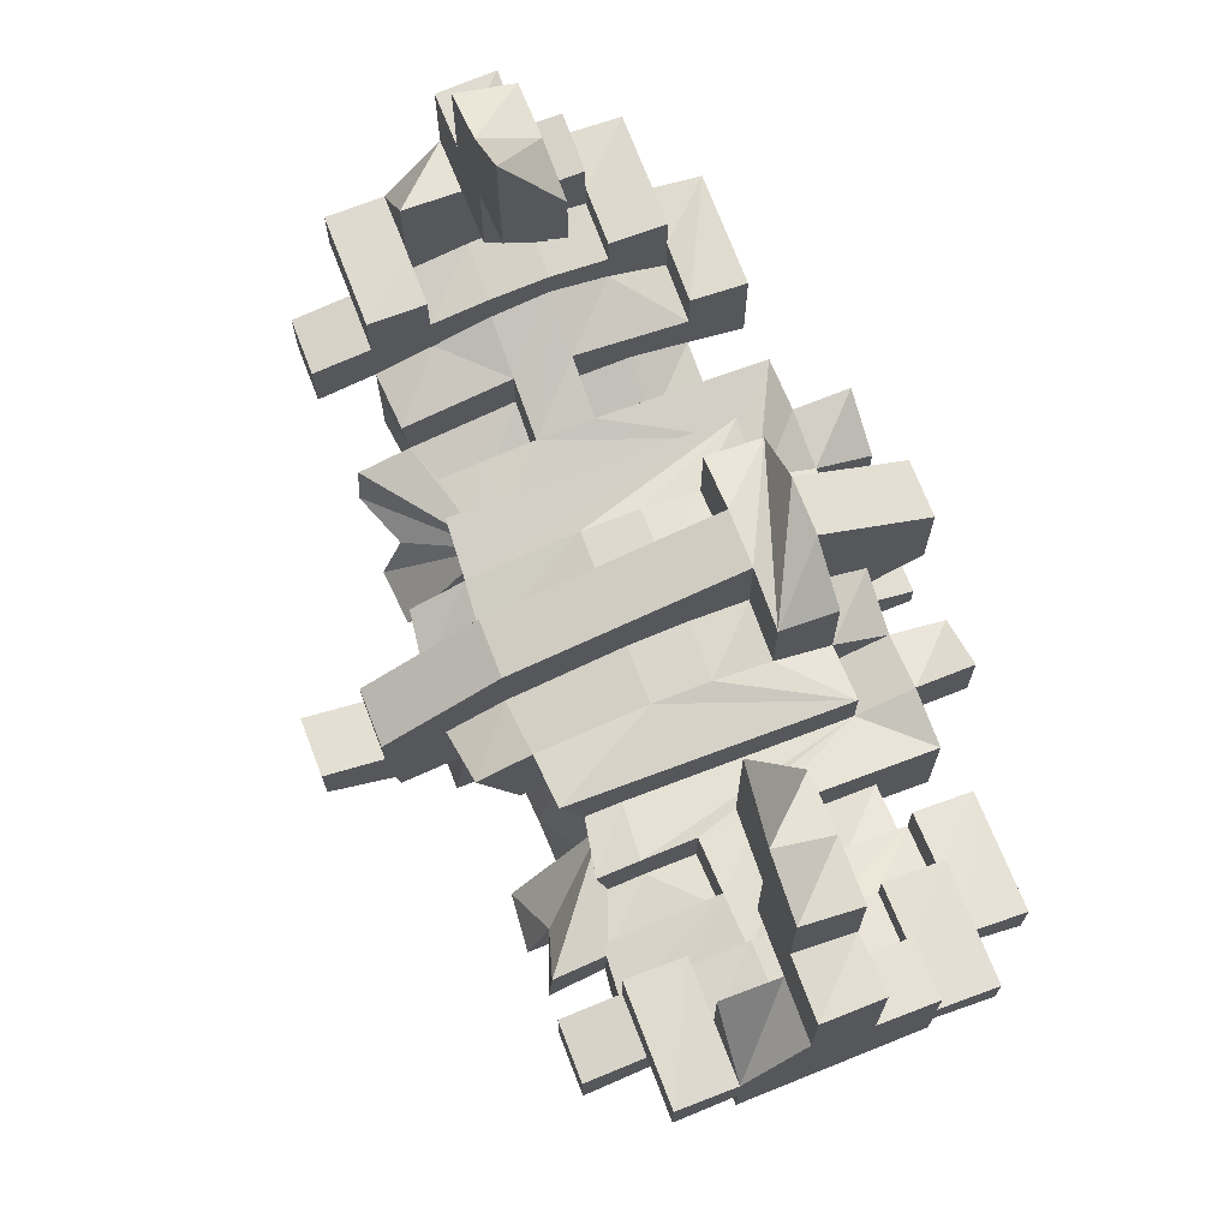
<metadata>
{"format":"obj","ext":"obj","renderer":"f3d","projection":"perspective","resolution":1024,"background":"white","views":[{"elev":70.3,"azim":-111.0,"up":"+Y"}]}
</metadata>
<code>
o Bot_Runner_LOD0-3
v -0.8 3.055 -0.1
v -0.8 3.089 0.2
v -0.8 3.16 0.1
v -0.8 3.152 1e-06
v -0.8 3.134 -0.1
v -0.8 3.206 0.3
v -0.8 3.133 0.3
v -0.8 3.212 0.2
v -0.8 3.116 -0.2
v -0.8 3.278 0.1
v -0.8 3.32 1e-06
v -0.7 3.13 0.1
v -0.7 3.102 0.1
v -0.7 3.117 0.4
v -0.7 3.105 0.2
v -0.7 3.59 0.1
v -0.7 3.47 1e-06
v -0.7 3.448 0.1
v -0.6 3.026 -0.2
v -0.5 2.879 0.2
v -0.5 2.859 0.3
v -0.5 2.984 0.2
v -0.4 2.66 0
v -0.4 2.841 0.3
v -0.4 2.829 -0.09089
v -0.4 2.706 -0.1936
v -0.4 2.705 -0.1
v -0.4 2.821 -0.1636
v -0.4 2.945 0.4
v -0.4 2.941 0.2
v -0.4 3.031 0.1
v -0.4 2.926 -0.08463
v -0.4 2.93 3e-06
v -0.4 3.016 -0.09232
v -0.3 2.693 0.2
v -0.3 2.556 0.1
v -0.3 2.583 0.2
v -0.3 2.669 0.1
v -0.3 2.536 0
v -0.3 2.669 -0.09973
v -0.3 3.08 0.3
v -0.3 2.996 -0.1459
v -0.3 3.092 -0.1854
v -0.2 2.602 0.2
v -0.2 2.636 0.3
v -0.2 3.012 0.4
v -0.2 3.069 -0.1909
v -0.2 2.879 -0.2176
v -0.2 3.032 -0.2845
v -0.1 2.6 -0.2
v -0.1 2.813 0.5
v -0.1 2.925 -0.2844
v -0.1 3.052 0.5
v -0.1 3.059 0.4
v -0.1 3.007 -0.2978
v -0.1 2.983 -0.3994
v -0.1 3.183 0.5
v -0.1 3.104 1e-06
v -0.1 3.114 0.1
v -0.1 3.164 -0.2
v -0.1 3.046 -0.4
v 0.1 2.912 0.5
v 0.2 2.797 -0.147
v 0.2 2.689 -0.1876
v 0.4 3.026 0.4
v 0.4 2.979 0.1
v 0.4 3.042 0.3
v 0.4 2.93 -0.1847
v 0.4 3.116 0.3
v 0.5 3.13 0.3
v 0.5 3.147 0.2
v 0.5 3.105 0.1
v 0.5 3.149 1e-06
v 0.5 3.133 -0.1
v 0.5 3.006 -0.3
v 0.5 3.201 0.2
v 0.5 3.206 -0.1
v 0.5 3.207 -0.2
v 0.5 3.448 0.1
v 0.5 3.341 1e-06
v 0.5 3.277 0.1
v 0.5 3.494 1e-06
v 0.6 3.159 1e-06
v 0.6 3.263 0.2
v 0.6 3.261 0.1
v 0.6 3.324 0.1
v 0.6 3.332 1e-06
v -0.7 3.169 0.1
v -0.7 3.159 1e-06
v -0.7 3.263 0.2
v -0.7 3.324 0.1
v -0.7 3.335 -0.1
v -0.6 3.13 0.3
v -0.6 3.088 0
v -0.6 3.149 1e-06
v -0.6 3.133 -0.1
v -0.6 3.198 0.3
v -0.6 3.207 -0.2
v -0.5 3.026 0.4
v -0.5 3.042 0.3
v -0.5 2.93 -0.1847
v -0.5 3.056 0
v -0.5 3.107 0.4
v -0.3 2.7 -0.2759
v -0.3 2.797 -0.147
v 0 2.7 -0.1
v 0 2.699 -0.1994
v 0 2.7 0.4
v 0 2.806 0.4
v 0 2.799 0.3
v 0 2.813 0.5
v 0 2.889 0.4
v 0 2.696 -0.2978
v 0 2.833 -0.3844
v 0 3.024 0.5
v 0 3.007 -0.2978
v 0 3.104 1e-06
v 0 3.054 -0.1994
v 0 3.164 -0.2
v 0.1 2.602 0.2
v 0.1 2.718 0.2
v 0.1 2.98 0.3
v 0.1 3.066 0.3
v 0.1 3.069 -0.1909
v 0.2 3.001 0.3
v 0.2 3.002 -0.08484
v 0.3 2.705 -0.1
v 0.3 2.706 -0.1936
v 0.3 2.699 -0.2848
v 0.3 2.821 -0.1636
v 0.3 2.93 3e-06
v 0.3 2.926 -0.08463
v 0.4 2.804 -0.2841
v 0.5 2.962 0.2
v 0.5 2.834 -0.2
v 0.5 3.022 0.2
v 0.5 3.006 0
v 0.5 2.932 -0.2
v 0.5 3.028 0.4
v 0.5 3.088 0
v 0.6 3.102 0.1
v 0.6 3.031 0
v 0.6 3.105 0.2
v 0.6 3.136 0.3
v 0.6 3.065 -0.1
v 0.6 3.448 0.1
v 0.6 3.59 0.1
v 0.7 3.089 0.2
v 0.7 3.151 0.2
v 0.7 3.16 0.1
v 0.7 3.152 1e-06
v 0.7 3.133 0.3
v 0.7 3.468 0.1
v -0.3 2.923 0.5
v 0 2.857 0.5
v 0 3.052 0.5
v 0.2 2.923 0.5
v -0.3 2.817 0.4
v -0.4 2.837 0.4
v -0.4 3.022 0.4
v -0.3 3.032 0.4
v -0.1 2.806 0.4
v -0.1 2.979 0.4
v 0 2.979 0.4
v 0.1 3.012 0.4
v 0 3.059 0.4
v 0.3 2.945 0.4
v 0.4 2.941 0.4
v 0.4 3.107 0.4
v 0.6 3.03 0.4
v -0.3 2.82 0.3
v -0.1 2.648 0.3
v -0.1 2.799 0.3
v -0.1 3.095 0.3
v -0.1 3.291 0.3
v 0 2.648 0.3
v 0 3.291 0.3
v 0.2 2.82 0.3
v 0.5 3.198 0.3
v 0.7 3.206 0.3
v -0.8 3.151 0.2
v -0.8 3.278 0.2
v -0.6 2.962 0.2
v -0.2 2.718 0.2
v 0.2 2.583 0.2
v 0.2 2.693 0.2
v -0.7 3.261 0.1
v -0.6 3.277 0.1
v -0.5 3.581 0.1
v -0.5 3.064 0.1
v -0.4 2.538 0.1
v 0.2 2.669 0.1
v 0.4 2.702 0.1
v 0.4 2.86 0.1
v 0.3 2.936 0.1
v 0.4 3.064 0.1
v 0.4 3.47 0.1
v -0.7 3.139 -0.1
v 0.5 3.057 0.3
v -0.7 3.158 0.2
v -0.7 3.209 0.2
v -0.2 3.095 0.2
v -0.2 3.229 0.2
v 0 3.112 0.2
v 0 3.25 0.2
v 0.1 3.229 0.2
v -0.8 3.461 1e-06
v -0.7 3.106 0
v -0.6 3.494 1e-06
v -0.5 2.967 0
v -0.4 3.027 0
v -0.4 2.476 0
v 0.3 2.476 0
v 0.3 3.027 0
v 0.4 2.967 0
v 0.4 3.522 1e-06
v 0.4 3.75 1e-06
v 0.6 3.106 0
v 0.6 3.621 1e-06
v 0.7 3.32 1e-06
v -0.8 3.208 -0.1
v -0.7 3.209 -0.1
v -0.5 2.897 -0.09945
v -0.2 2.584 -0.1
v -0.1 2.7 -0.1
v 0.1 2.689 -0.09979
v 0.2 2.669 -0.09973
v 0.6 3.209 -0.1
v -0.7 3.12 -0.2
v -0.6 2.932 -0.2
v -0.5 3.016 -0.1923
v -0.4 2.916 -0.1459
v -0.3 2.899 -0.1212
v -0.2 2.697 -0.1912
v -0.2 2.796 -0.1635
v -0.2 2.892 -0.1458
v 0.1 2.796 -0.1635
v 0.3 3.005 -0.165
v 0.5 3.117 -0.2
v 0.7 3.206 -0.2
v -0.6 3.006 -0.3
v -0.5 2.804 -0.2841
v -0.4 2.699 -0.2848
v -0.1 2.696 -0.2978
v 0 2.925 -0.2844
v 0.1 2.879 -0.2176
v 0.1 3.032 -0.2845
v 0.2 2.899 -0.1212
v 0.4 2.904 -0.2757
v -0.1 2.833 -0.3844
v -0.1 3.01 -0.5
v 0 3.01 -0.5
v 0.1 2.636 0.3
v -0.1 2.598 0.2
v 0 2.598 0.2
v -0.1 2.599 0.1
v 0 2.599 0.1
v 0.2 2.556 0.1
v -0.2 2.577 0
v -0.1 2.597 0
v 0 2.597 0
v 0.1 2.577 0
v 0.2 2.536 0
v 0.3 2.538 0.1
v -0.3 2.556 -0.1
v -0.1 2.599 -0.1
v 0 2.599 -0.1
v 0.1 2.584 -0.1
v 0.2 2.556 -0.1
v 0 2.6 -0.2
v -0.1 2.7 0.4
v -0.4 2.718 0.3
v 0.3 2.718 0.3
v 0.1 2.835 0.3
v -0.4 2.668 0.1
v 0.3 2.668 0.1
v -0.5 2.702 0.1
v 0.3 2.66 0
v -0.3 2.657 0
v 0.2 2.657 0
v 0.4 2.897 -0.09945
v -0.2 2.689 -0.09979
v -0.3 2.689 -0.1876
v -0.1 2.699 -0.1994
v 0.1 2.697 -0.1912
v 0.2 2.7 -0.2759
v -0.2 2.835 0.3
v 0.2 2.817 0.4
v 0.3 2.837 0.4
v 0.3 2.841 0.3
v -0.4 2.832 0.2
v 0.3 2.832 0.2
v 0.4 2.859 0.3
v 0.4 2.879 0.2
v -0.5 2.86 0.1
v -0.4 2.813 0.1
v 0.3 2.813 0.1
v -0.6 2.834 -0.2
v -0.5 2.846 -0.1894
v 0.3 2.829 -0.09089
v 0.4 2.846 -0.1894
v -0.4 2.802 -0.2458
v 0.3 2.802 -0.2458
v -0.3 2.917 0.4
v -0.2 2.912 0.5
v -0.2 2.881 0.4
v 0.1 2.881 0.4
v 0.2 2.917 0.4
v -0.5 2.964 0.3
v -0.5 2.941 0.4
v -0.6 2.936 0.4
v 0.5 2.936 0.4
v -0.6 3.022 0.2
v -0.7 3.031 0
v -0.6 3.034 0.1
v -0.6 3.006 0
v 0.5 3.034 0.1
v -0.1 2.88 -0.1844
v -0.1 2.855 -0.2757
v 0 2.855 -0.2757
v 0.1 2.892 -0.1458
v 0 2.88 -0.1844
v -0.1 3.024 0.5
v -0.6 3.028 0.4
v -0.7 3.03 0.4
v 0.6 3.13 0.1
v -0.7 3.065 -0.1
v -0.6 3.056 -0.1
v 0.5 3.056 -0.1
v 0.7 3.055 -0.1
v 0.5 3.026 -0.2
v -0.7 3.008 -0.3
v 0.6 3.008 -0.3
v -0.1 2.924 -0.4994
v 0 2.874 -0.3906
v -0.1 2.874 -0.3906
v 0 2.924 -0.4994
v 0.7 3.134 -0.1
v 0.7 3.116 -0.2
v -0.6 3.341 1e-06
v -0.5 3.47 0.1
v -0.6 3.448 0.1
v -0.5 3.522 1e-06
v -0.1 2.857 0.5
v -0.1 2.889 0.4
v -0.4 2.944 0.3
v 0.3 2.944 0.3
v 0.4 2.964 0.3
v 0.3 2.941 0.2
v 0.4 2.984 0.2
v -0.5 2.979 0.1
v -0.4 2.936 0.1
v 0.3 2.916 -0.1459
v -0.5 2.904 -0.2757
v -0.3 3.037 0.5
v -0.2 2.98 0.5
v 0.1 2.98 0.5
v 0.2 3.037 0.5
v 0.2 3.032 0.4
v -0.3 3.001 0.3
v -0.2 2.98 0.3
v 0.3 3.022 0.4
v -0.6 3.057 0.3
v -0.6 3.088 0.2
v 0.5 3.088 0.2
v -0.6 3.105 0.1
v 0.3 3.031 0.1
v 0.4 3.056 0
v -0.3 3.002 -0.08484
v 0.3 3.016 -0.09232
v -0.4 3.005 -0.165
v 0.2 2.996 -0.1459
v 0.4 3.016 -0.1923
v -0.7 3.136 0.3
v -0.5 3.116 0.3
v -0.2 3.066 0.3
v 0 3.095 0.3
v 0.6 3.117 0.4
v 0.2 3.08 0.3
v 0.1 3.095 0.2
v -0.6 3.147 0.2
v -0.6 3.156 0.1
v -0.1 3.112 0.2
v -0.2 3.108 0.1
v 0 3.114 0.1
v 0.1 3.108 0.1
v 0.6 3.158 0.2
v 0.5 3.156 0.1
v 0.6 3.169 0.1
v -0.2 3.105 1e-06
v 0.1 3.105 1e-06
v 0.6 3.139 -0.1
v -0.1 3.054 -0.1994
v 0.2 3.092 -0.1854
v -0.6 3.117 -0.2
v -0.7 3.104 -0.3
v -0.6 3.104 -0.3
v 0.6 3.12 -0.2
v 0.5 3.104 -0.3
v 0.6 3.104 -0.3
v 0 2.983 -0.3994
v 0 3.183 0.5
v -0.6 3.201 0.2
v -0.2 3.221 0.3
v 0.1 3.221 0.3
v -0.1 3.25 0.2
v 0.6 3.209 0.2
v 0.7 3.212 0.2
v -0.8 3.206 -0.2
v -0.6 3.206 -0.1
v 0.7 3.208 -0.1
v 0 3.046 -0.4
v 0.7 3.278 0.2
v 0.7 3.278 0.1
v -0.7 3.332 1e-06
v 0.6 3.335 -0.1
v -0.8 3.468 0.1
v 0.6 3.47 1e-06
v 0.7 3.461 1e-06
v -0.6 3.597 0.1
v -0.7 3.621 1e-06
v -0.6 3.66 1e-06
v -0.5 3.75 1e-06
v 0.4 3.581 0.1
v 0.5 3.597 0.1
v 0.5 3.66 1e-06
f 181 1 2
f 3 1 181
f 4 1 3
f 5 1 4
f 6 181 7
f 6 3 181
f 8 3 6
f 221 9 5
f 221 5 4
f 409 9 221
f 182 3 8
f 10 4 3
f 10 3 182
f 11 221 4
f 11 4 10
f 417 11 10
f 207 11 417
f 12 314 13
f 208 314 12
f 14 15 325
f 374 15 14
f 200 15 374
f 198 332 327
f 229 332 198
f 396 332 229
f 16 17 18
f 421 17 16
f 313 298 183
f 315 298 313
f 316 298 315
f 230 298 316
f 324 313 311
f 324 315 313
f 364 315 324
f 366 315 364
f 94 230 316
f 328 230 94
f 19 230 328
f 295 223 277
f 309 20 21
f 22 20 309
f 101 242 299
f 354 242 101
f 275 212 191
f 23 212 275
f 24 275 272
f 291 275 24
f 296 275 291
f 25 26 27
f 28 243 26
f 28 26 25
f 302 243 28
f 29 24 159
f 346 24 29
f 160 346 29
f 160 30 346
f 160 352 30
f 31 352 160
f 211 32 33
f 34 232 32
f 34 32 211
f 371 232 34
f 35 36 37
f 38 36 35
f 279 265 39
f 40 265 279
f 355 304 154
f 161 304 355
f 41 369 360
f 41 42 369
f 43 42 41
f 287 44 45
f 184 44 287
f 376 361 46
f 47 48 236
f 49 48 47
f 404 202 376
f 203 202 404
f 225 50 266
f 284 50 225
f 162 172 271
f 173 172 162
f 344 162 51
f 345 162 344
f 318 244 284
f 319 244 318
f 52 250 319
f 336 250 52
f 53 163 323
f 54 163 53
f 55 336 52
f 56 334 336
f 56 336 55
f 251 334 56
f 57 54 53
f 57 174 54
f 175 174 57
f 406 393 58
f 406 59 383
f 406 58 59
f 60 55 393
f 60 393 406
f 60 56 55
f 61 56 60
f 357 307 62
f 165 307 357
f 63 286 64
f 248 286 63
f 65 348 168
f 65 350 348
f 65 66 350
f 67 66 65
f 196 66 67
f 368 68 215
f 373 68 368
f 169 67 65
f 69 67 169
f 424 216 197
f 217 216 424
f 70 365 199
f 71 72 365
f 71 365 70
f 388 140 72
f 388 72 71
f 73 329 140
f 73 140 388
f 74 75 331
f 74 329 73
f 74 331 329
f 239 75 74
f 399 75 239
f 179 71 70
f 76 71 179
f 77 239 74
f 78 239 77
f 79 80 81
f 82 80 79
f 407 389 387
f 228 392 83
f 84 389 407
f 85 83 389
f 85 389 84
f 86 83 85
f 87 228 83
f 87 83 86
f 416 228 87
f 200 88 201
f 89 198 222
f 201 88 90
f 88 89 187
f 90 88 187
f 187 89 91
f 89 222 415
f 91 89 415
f 415 222 92
f 363 364 93
f 364 366 381
f 93 364 381
f 366 94 382
f 381 366 382
f 94 328 95
f 382 94 95
f 19 241 96
f 95 328 96
f 328 19 96
f 96 241 395
f 395 241 397
f 93 381 97
f 97 381 403
f 96 395 410
f 410 395 98
f 188 340 342
f 342 340 209
f 310 309 99
f 309 22 99
f 22 351 99
f 99 351 100
f 100 351 190
f 210 101 102
f 102 101 231
f 99 100 103
f 103 100 375
f 341 343 189
f 189 343 423
f 283 104 105
f 105 104 233
f 305 306 356
f 356 306 46
f 267 270 106
f 106 270 107
f 108 176 109
f 109 176 110
f 111 109 155
f 155 109 112
f 107 113 322
f 322 113 320
f 320 114 245
f 245 114 335
f 115 164 156
f 156 164 166
f 245 335 116
f 335 337 401
f 116 335 401
f 401 337 252
f 156 166 402
f 166 377 402
f 402 377 177
f 117 118 205
f 204 385 205
f 385 117 205
f 118 116 119
f 205 118 119
f 116 401 119
f 119 401 412
f 253 120 274
f 274 120 121
f 165 122 123
f 321 246 124
f 124 246 247
f 123 380 405
f 405 380 206
f 185 258 186
f 186 258 192
f 263 269 280
f 280 269 227
f 157 308 358
f 358 308 359
f 125 126 379
f 126 372 379
f 379 372 394
f 264 213 276
f 276 213 278
f 273 276 290
f 290 276 292
f 292 276 297
f 127 128 300
f 128 129 130
f 300 128 130
f 130 129 303
f 289 290 167
f 167 290 347
f 167 347 362
f 347 349 362
f 349 195 362
f 362 195 367
f 131 132 214
f 132 353 370
f 214 132 370
f 370 353 238
f 193 281 194
f 293 294 348
f 348 294 350
f 301 133 68
f 68 133 249
f 134 135 136
f 136 135 317
f 317 135 137
f 137 135 138
f 312 136 139
f 136 317 139
f 139 317 365
f 365 317 72
f 137 138 140
f 140 138 329
f 329 138 331
f 141 142 326
f 326 142 218
f 170 143 378
f 378 143 144
f 144 143 387
f 145 333 392
f 392 333 398
f 398 333 400
f 146 418 147
f 147 418 219
f 148 330 149
f 149 330 150
f 150 330 151
f 151 330 338
f 152 149 180
f 149 150 180
f 180 150 408
f 338 339 411
f 151 338 411
f 411 339 240
f 408 150 413
f 150 151 414
f 413 150 414
f 151 411 220
f 414 151 220
f 414 220 153
f 153 220 419
f 305 355 154
f 356 355 305
f 111 344 51
f 155 344 111
f 115 53 323
f 156 57 53
f 156 53 115
f 402 57 156
f 157 357 62
f 358 357 157
f 324 14 325
f 310 324 311
f 99 14 324
f 99 324 310
f 103 14 99
f 158 29 159
f 304 160 29
f 304 29 158
f 161 160 304
f 306 304 158
f 162 46 306
f 162 306 158
f 345 46 162
f 163 46 345
f 54 46 163
f 108 162 271
f 109 162 108
f 112 163 345
f 164 163 112
f 307 112 109
f 307 164 112
f 165 166 164
f 165 164 307
f 288 307 109
f 308 307 288
f 289 308 288
f 167 359 308
f 167 308 289
f 362 359 167
f 312 65 168
f 139 169 65
f 139 65 312
f 170 169 139
f 378 169 170
f 374 6 7
f 93 6 374
f 97 6 93
f 24 309 21
f 346 309 24
f 171 24 272
f 287 171 272
f 361 41 360
f 376 41 361
f 172 287 45
f 173 287 172
f 174 404 376
f 175 404 174
f 176 172 45
f 253 176 45
f 253 110 176
f 274 110 253
f 123 177 377
f 405 177 123
f 125 123 122
f 379 123 125
f 273 178 274
f 290 178 273
f 293 347 290
f 348 347 293
f 144 179 70
f 152 179 144
f 180 179 152
f 15 181 2
f 200 181 15
f 201 182 8
f 90 182 201
f 20 313 183
f 22 313 20
f 44 35 37
f 184 35 44
f 185 121 120
f 186 121 185
f 134 350 294
f 136 350 134
f 148 387 143
f 149 387 148
f 408 84 407
f 413 84 408
f 187 417 10
f 91 417 187
f 18 417 91
f 315 12 13
f 366 12 315
f 188 18 91
f 342 16 18
f 342 18 188
f 420 16 342
f 341 420 342
f 189 420 341
f 275 295 277
f 296 295 275
f 352 190 351
f 31 190 352
f 36 275 191
f 38 275 36
f 264 192 258
f 276 192 264
f 193 297 276
f 194 297 193
f 66 367 195
f 196 367 66
f 79 424 197
f 425 424 79
f 141 72 317
f 326 72 141
f 86 79 81
f 146 425 79
f 146 79 86
f 147 425 146
f 414 86 85
f 414 146 86
f 153 146 414
f 96 222 198
f 410 222 96
f 392 77 74
f 228 77 392
f 363 93 100
f 100 93 375
f 67 69 199
f 199 69 70
f 200 201 381
f 381 201 403
f 202 203 383
f 383 203 406
f 204 205 380
f 380 205 206
f 71 76 387
f 387 76 407
f 11 207 415
f 415 207 17
f 314 208 316
f 316 208 94
f 415 17 340
f 17 421 209
f 340 17 209
f 209 421 422
f 209 422 343
f 343 422 423
f 210 102 33
f 33 102 211
f 212 23 39
f 39 23 279
f 263 280 213
f 213 280 278
f 131 214 215
f 215 214 368
f 216 217 82
f 82 217 426
f 137 140 142
f 142 140 218
f 80 82 87
f 82 426 418
f 87 82 418
f 418 426 219
f 87 418 220
f 220 418 419
f 1 5 327
f 327 5 198
f 222 221 92
f 27 223 25
f 265 40 224
f 224 40 282
f 224 282 266
f 266 282 225
f 267 106 268
f 268 106 226
f 268 226 269
f 269 226 227
f 127 300 281
f 145 392 330
f 330 392 338
f 228 416 411
f 9 409 229
f 229 409 395
f 395 409 98
f 298 230 299
f 230 19 101
f 299 230 101
f 101 19 231
f 232 371 233
f 233 371 42
f 283 105 234
f 233 42 235
f 234 105 235
f 42 43 235
f 105 233 235
f 235 43 236
f 236 43 47
f 234 235 284
f 235 236 284
f 284 236 318
f 50 284 270
f 270 284 107
f 107 322 285
f 285 322 237
f 237 322 321
f 285 237 64
f 237 321 63
f 64 237 63
f 321 124 63
f 63 124 248
f 248 124 372
f 372 124 394
f 248 372 353
f 353 372 238
f 301 68 135
f 68 373 138
f 135 68 138
f 138 373 331
f 239 78 398
f 398 78 339
f 339 78 240
f 332 396 241
f 241 396 397
f 242 354 302
f 243 302 104
f 302 354 233
f 104 302 233
f 48 49 319
f 319 49 52
f 52 49 55
f 244 319 113
f 113 319 320
f 245 116 246
f 320 245 246
f 246 116 247
f 286 248 129
f 129 248 303
f 303 248 133
f 133 248 249
f 75 399 333
f 333 399 400
f 250 336 114
f 114 336 335
f 56 61 401
f 401 61 412
f 334 251 337
f 337 251 252
f 44 253 45
f 254 253 44
f 255 253 254
f 120 253 255
f 36 44 37
f 36 254 44
f 256 255 254
f 256 254 36
f 257 185 120
f 257 255 256
f 257 120 255
f 258 185 257
f 212 36 191
f 39 256 36
f 39 36 212
f 39 257 256
f 39 258 257
f 259 258 39
f 260 258 259
f 261 258 260
f 262 258 261
f 263 264 258
f 263 258 262
f 213 264 263
f 265 259 39
f 224 260 259
f 224 259 265
f 266 261 260
f 266 260 224
f 267 262 261
f 267 261 266
f 268 263 262
f 268 262 267
f 269 263 268
f 50 267 266
f 270 267 50
f 172 108 271
f 176 108 172
f 35 287 272
f 184 287 35
f 121 273 274
f 186 273 121
f 275 35 272
f 38 35 275
f 192 273 186
f 276 273 192
f 23 275 277
f 278 193 276
f 223 23 277
f 27 279 23
f 27 23 223
f 40 279 27
f 227 278 280
f 127 193 278
f 127 278 227
f 281 193 127
f 26 40 27
f 26 282 40
f 283 282 26
f 234 225 282
f 234 282 283
f 284 225 234
f 107 226 106
f 285 227 226
f 285 127 227
f 285 226 107
f 64 127 285
f 128 127 64
f 243 283 26
f 104 283 243
f 244 107 284
f 113 107 244
f 286 128 64
f 129 128 286
f 162 111 51
f 109 111 162
f 24 158 159
f 171 162 158
f 171 158 24
f 287 162 171
f 173 162 287
f 110 288 109
f 274 288 110
f 178 289 288
f 178 288 274
f 290 289 178
f 20 24 21
f 291 24 20
f 292 293 290
f 294 293 292
f 295 291 20
f 295 20 183
f 296 291 295
f 297 294 292
f 194 134 294
f 194 294 297
f 223 295 183
f 281 134 194
f 298 223 183
f 299 25 223
f 299 223 298
f 28 25 299
f 130 281 300
f 301 134 281
f 301 281 130
f 135 134 301
f 242 28 299
f 302 28 242
f 303 301 130
f 133 301 303
f 304 305 154
f 306 305 304
f 307 157 62
f 308 157 307
f 309 310 311
f 348 312 168
f 313 309 311
f 22 309 313
f 350 312 348
f 136 312 350
f 314 315 13
f 316 315 314
f 137 141 317
f 142 141 137
f 48 318 236
f 319 318 48
f 320 321 322
f 246 321 320
f 250 320 319
f 114 320 250
f 163 115 323
f 164 115 163
f 15 324 325
f 364 324 15
f 365 170 139
f 143 170 365
f 12 364 15
f 12 15 2
f 366 364 12
f 72 143 365
f 326 148 143
f 326 143 72
f 208 12 2
f 218 148 326
f 1 208 2
f 327 94 208
f 327 208 1
f 328 94 327
f 329 218 140
f 145 148 218
f 145 218 329
f 330 148 145
f 19 328 327
f 331 145 329
f 332 19 327
f 241 19 332
f 75 145 331
f 333 145 75
f 334 335 336
f 337 335 334
f 181 374 7
f 200 374 181
f 387 152 144
f 149 152 387
f 9 198 5
f 229 198 9
f 398 338 392
f 339 338 398
f 415 188 91
f 340 188 415
f 80 86 81
f 87 86 80
f 209 341 342
f 343 341 209
f 216 79 197
f 82 79 216
f 344 155 345
f 345 155 112
f 309 346 22
f 22 346 30
f 347 348 349
f 349 348 350
f 22 30 351
f 351 30 352
f 349 350 195
f 195 350 66
f 210 33 32
f 131 215 132
f 210 32 101
f 101 32 232
f 132 215 353
f 353 215 68
f 232 233 354
f 101 232 354
f 353 68 248
f 248 68 249
f 355 356 161
f 161 356 46
f 357 358 165
f 165 358 359
f 161 46 360
f 160 161 360
f 360 46 361
f 359 362 122
f 165 359 122
f 122 362 125
f 363 100 364
f 67 199 365
f 364 100 366
f 366 100 190
f 160 360 31
f 125 362 367
f 67 365 196
f 196 365 72
f 190 31 94
f 366 190 94
f 94 31 102
f 31 360 211
f 102 31 211
f 196 72 214
f 125 367 214
f 367 196 214
f 214 72 368
f 368 72 140
f 94 102 328
f 211 360 34
f 34 360 369
f 125 214 126
f 126 214 370
f 368 140 329
f 328 102 19
f 19 102 231
f 34 369 371
f 371 369 42
f 126 370 372
f 372 370 238
f 368 329 373
f 373 329 331
f 14 103 374
f 374 103 93
f 93 103 375
f 46 54 376
f 376 54 174
f 166 165 377
f 377 165 123
f 169 378 69
f 69 378 70
f 70 378 144
f 41 376 202
f 123 379 380
f 200 381 88
f 88 381 382
f 202 383 384
f 41 202 384
f 384 383 59
f 204 380 385
f 380 379 386
f 385 380 386
f 71 387 388
f 388 387 389
f 88 382 89
f 89 382 95
f 384 59 390
f 41 384 390
f 390 59 58
f 385 386 117
f 386 379 391
f 117 386 391
f 388 389 73
f 73 389 83
f 89 95 198
f 198 95 96
f 73 83 74
f 74 83 392
f 41 390 43
f 390 58 47
f 43 390 47
f 47 58 393
f 117 391 118
f 391 379 124
f 118 391 124
f 124 379 394
f 229 395 396
f 396 395 397
f 47 393 49
f 49 393 55
f 118 124 116
f 116 124 247
f 239 398 399
f 399 398 400
f 56 401 251
f 251 401 252
f 57 402 175
f 175 402 177
f 6 97 8
f 8 97 201
f 201 97 403
f 404 175 203
f 175 177 203
f 177 405 203
f 203 405 406
f 406 405 205
f 205 405 206
f 179 180 76
f 76 180 407
f 407 180 408
f 221 222 409
f 222 410 409
f 409 410 98
f 406 205 60
f 60 205 119
f 228 411 78
f 77 228 78
f 78 411 240
f 60 119 61
f 61 119 412
f 182 90 10
f 10 90 187
f 84 413 85
f 85 413 414
f 11 415 221
f 221 415 92
f 87 220 416
f 416 220 411
f 417 18 207
f 207 18 17
f 146 153 418
f 418 153 419
f 16 420 421
f 420 189 422
f 421 420 422
f 422 189 423
f 424 425 217
f 425 147 426
f 217 425 426
f 426 147 219

</code>
